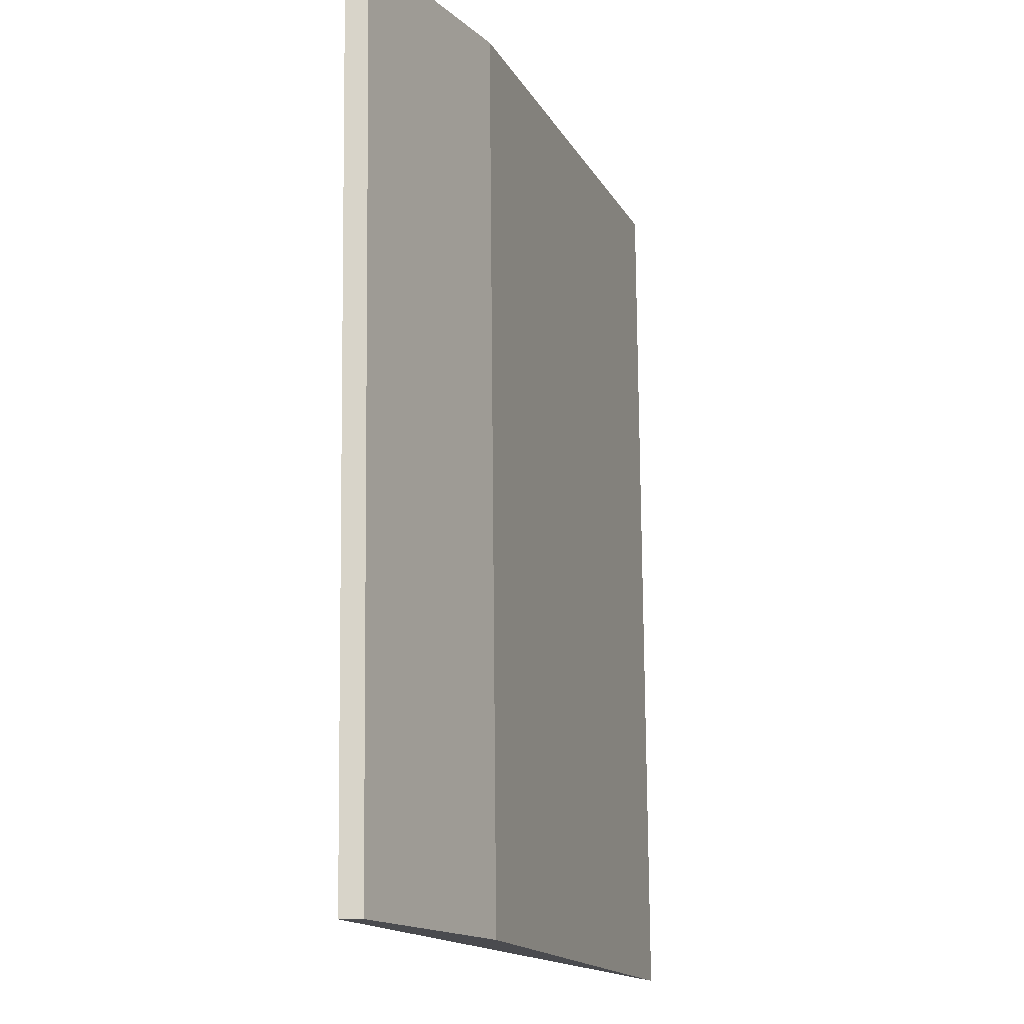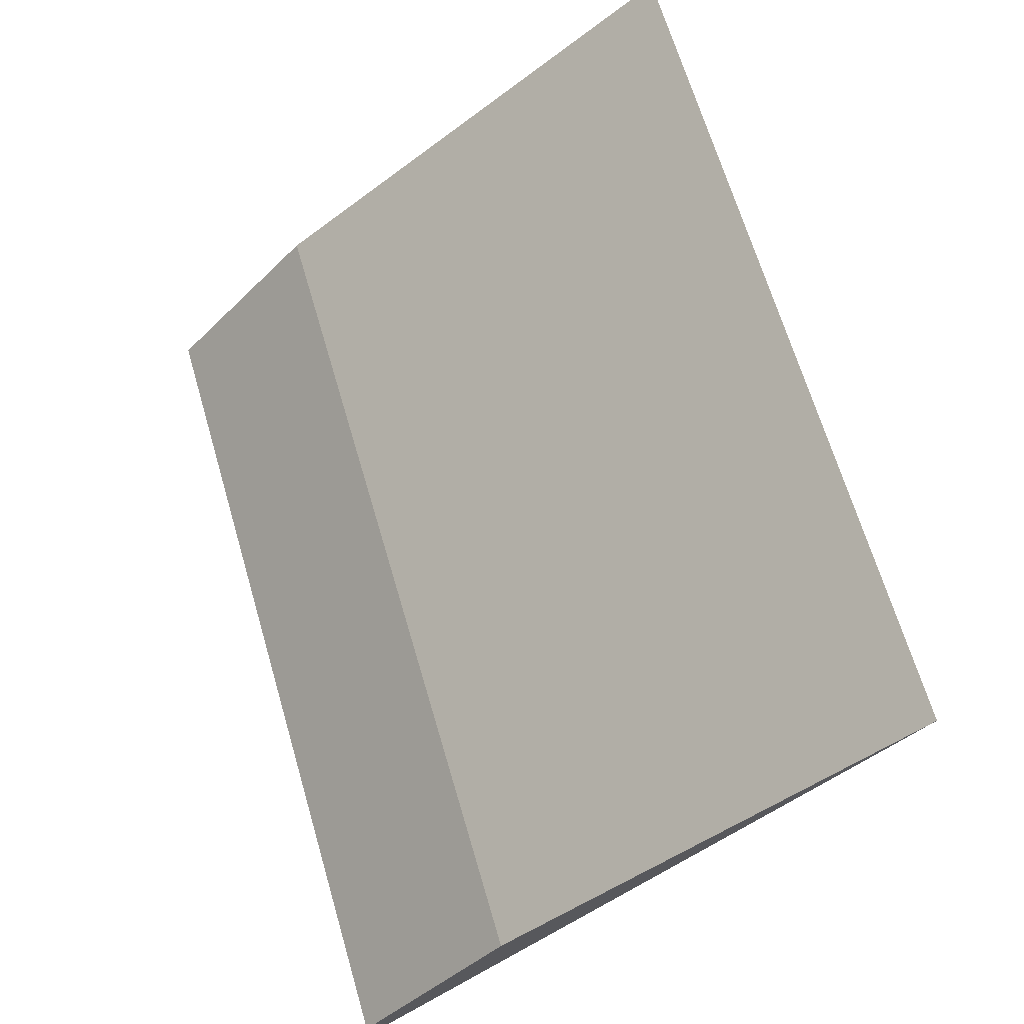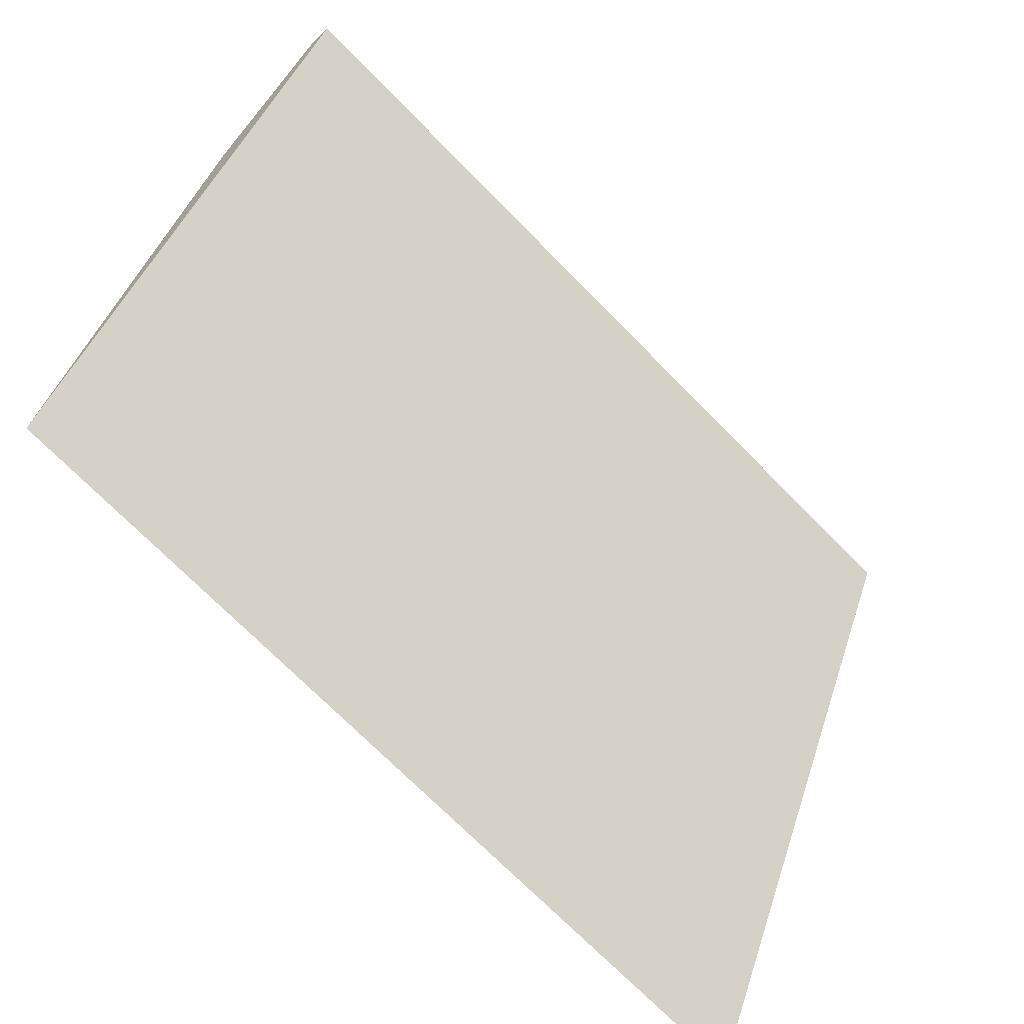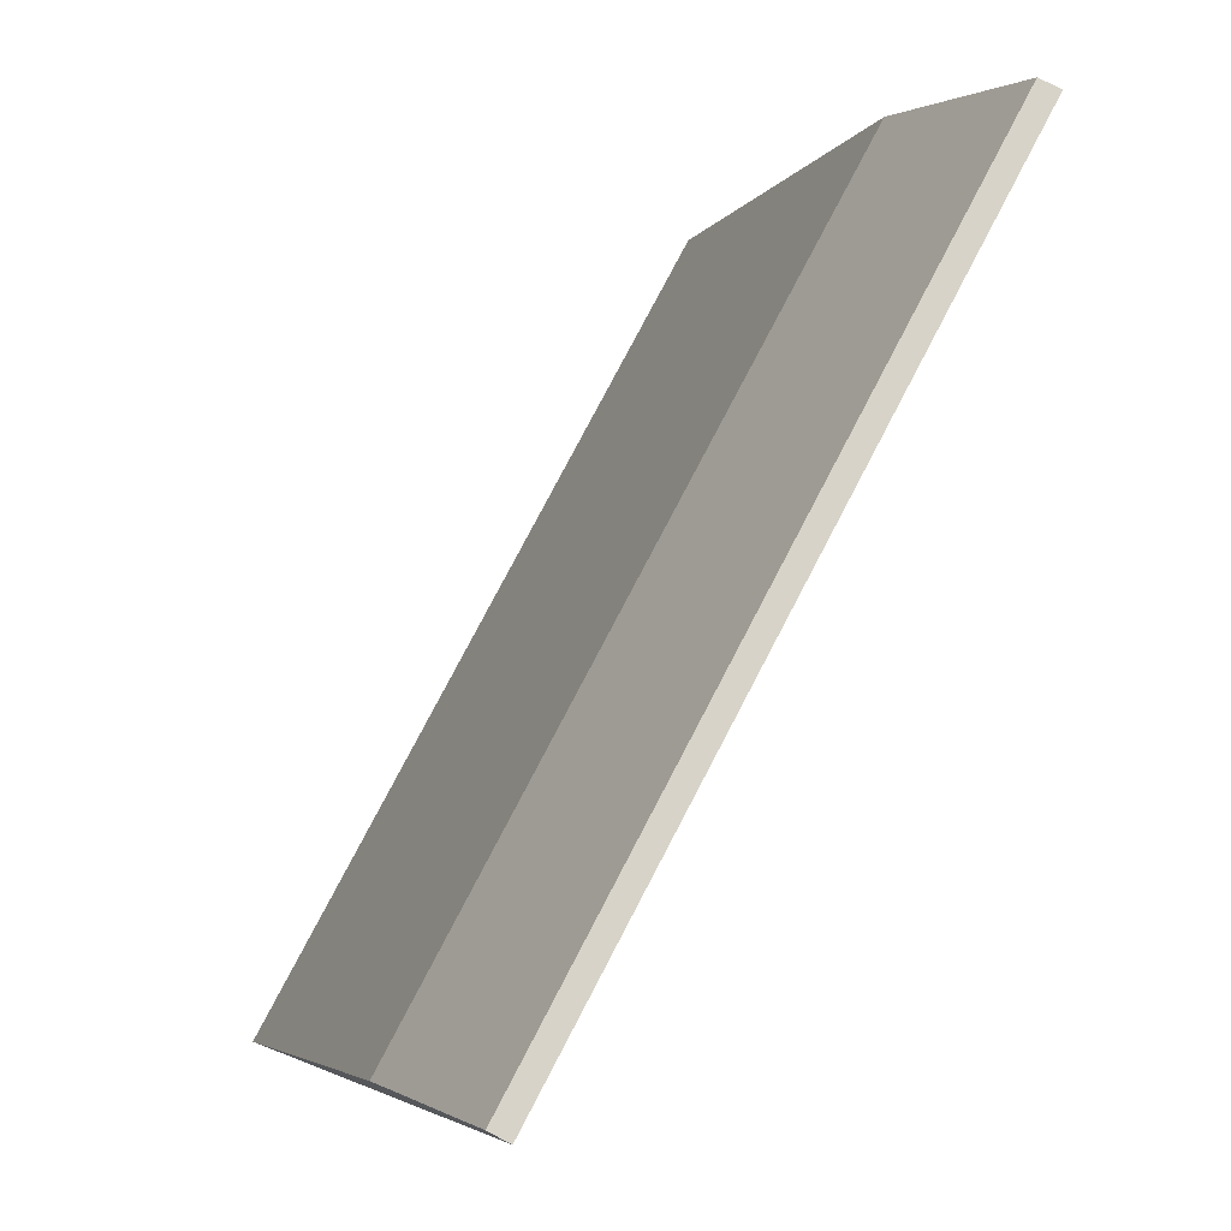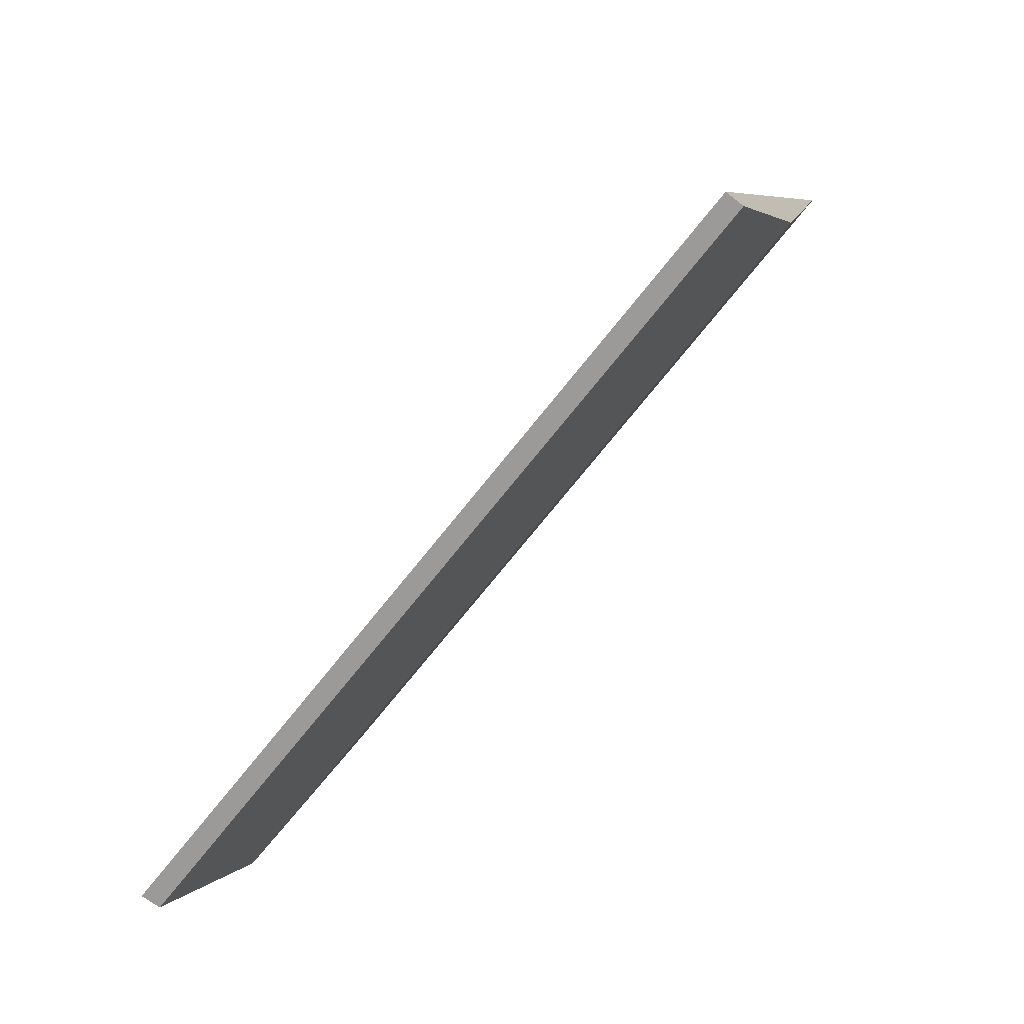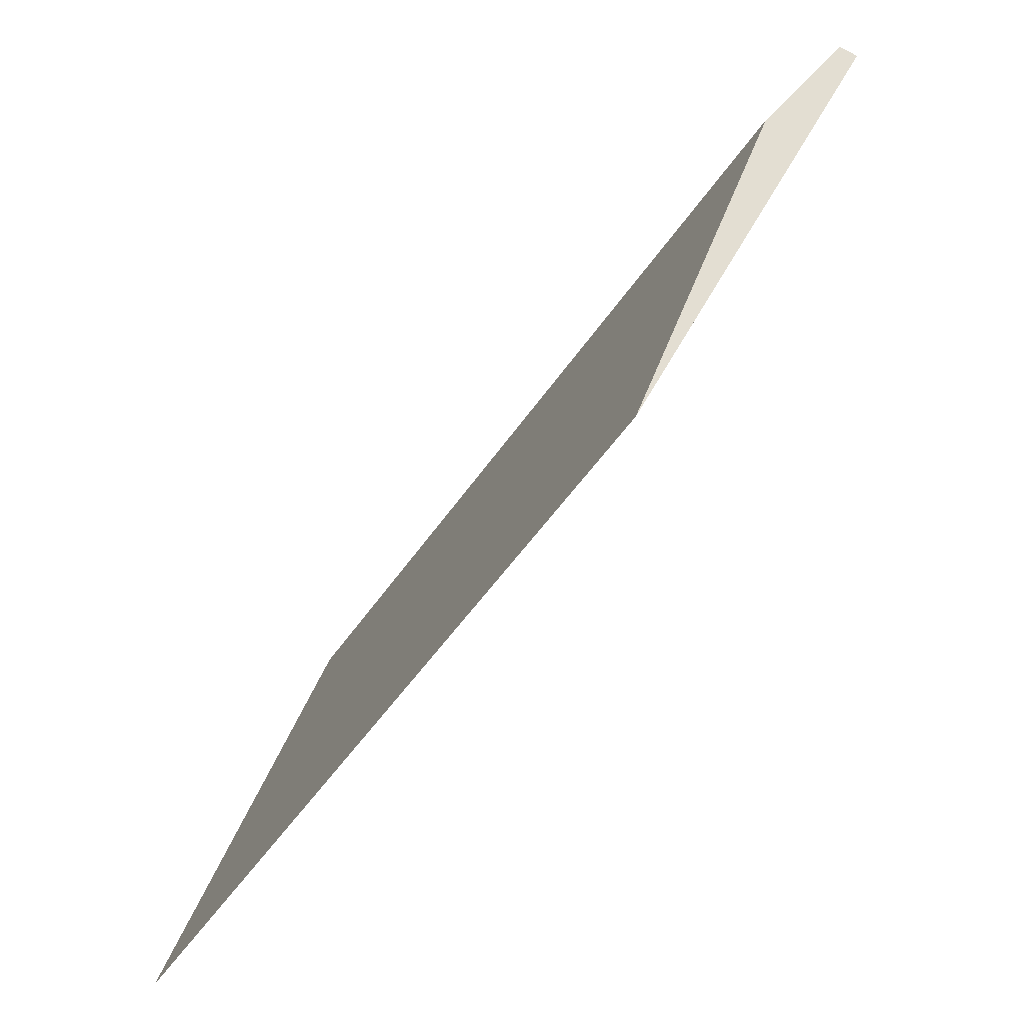
<metadata>
{"format":"obj","ext":"obj","renderer":"f3d","projection":"perspective","resolution":1024,"background":"white","views":[{"elev":75.7,"azim":-39.3,"up":"+Z"},{"elev":-61.9,"azim":116.1,"up":"+Y"},{"elev":-69.1,"azim":-174.8,"up":"+Z"},{"elev":77.1,"azim":168.7,"up":"+Z"},{"elev":20.9,"azim":-4.9,"up":"+Y"},{"elev":-45.8,"azim":110.4,"up":"+Z"}]}
</metadata>
<code>
o board-21a_lowPoly.001_Cube.057
v -2.274 0.9513 -0.2318
v -2.127 0.8325 -0.8152
v -2.39 1.044 0.000393
v -2.371 1.029 0.000398
v -3.017 0.2648 0.000397
v -2.998 0.2495 0.000402
v -2.901 0.1719 -0.2318
v -2.753 0.05312 -0.8152
f 1 3 4
f 7 5 8
f 6 1 4
f 3 6 4
f 8 3 2
f 1 8 2
f 1 2 3
f 7 6 5
f 6 7 1
f 3 5 6
f 8 5 3
f 1 7 8

</code>
